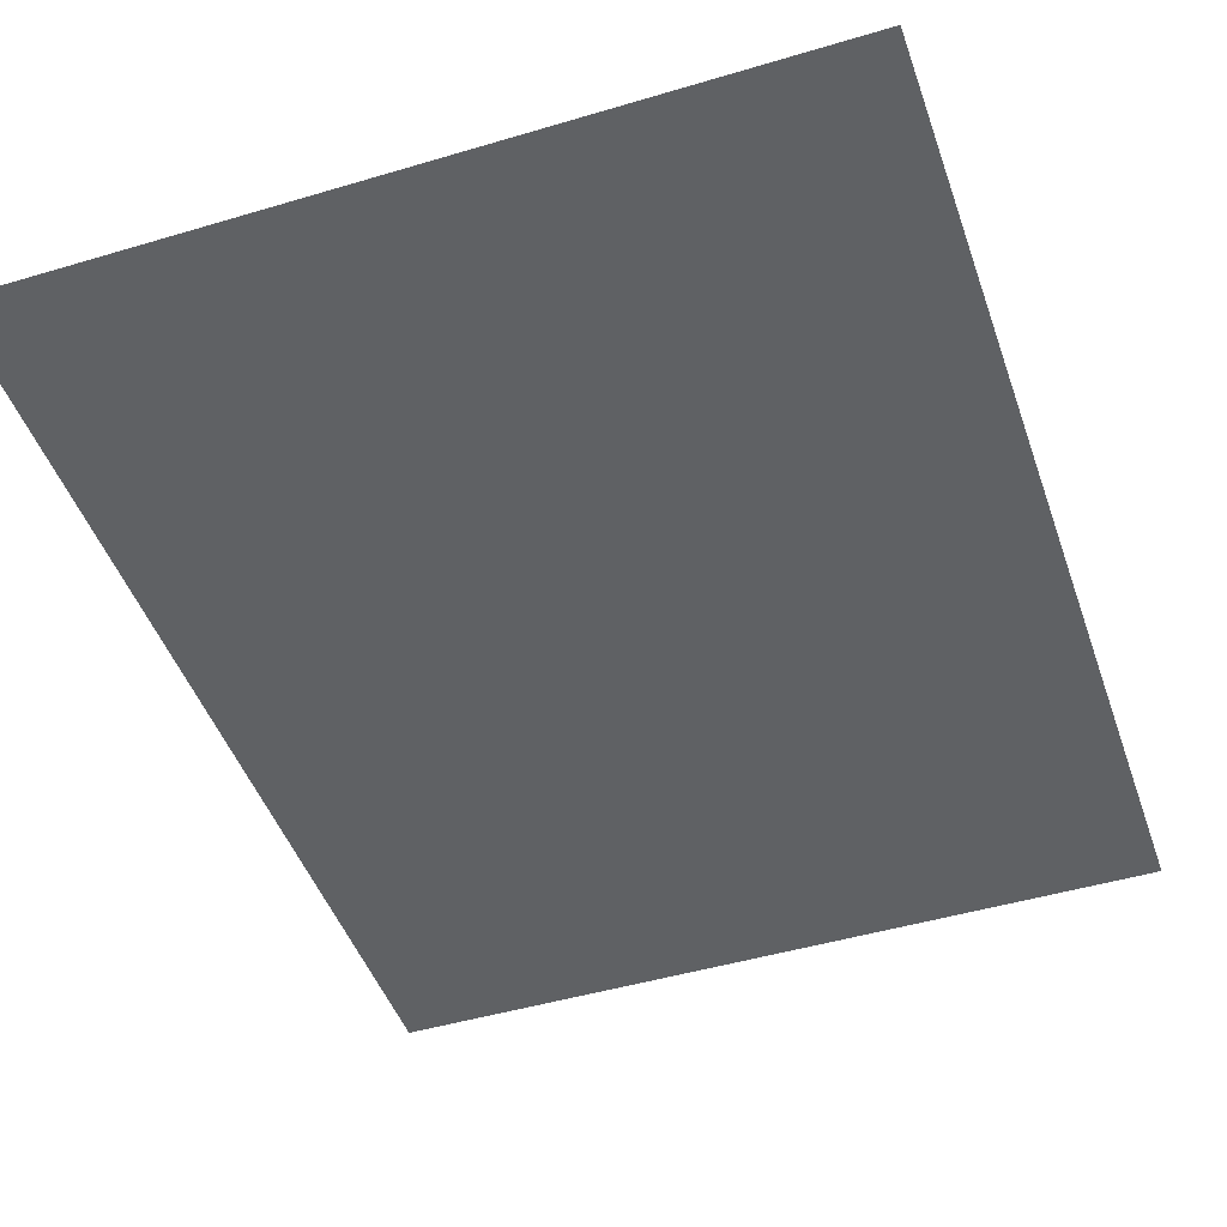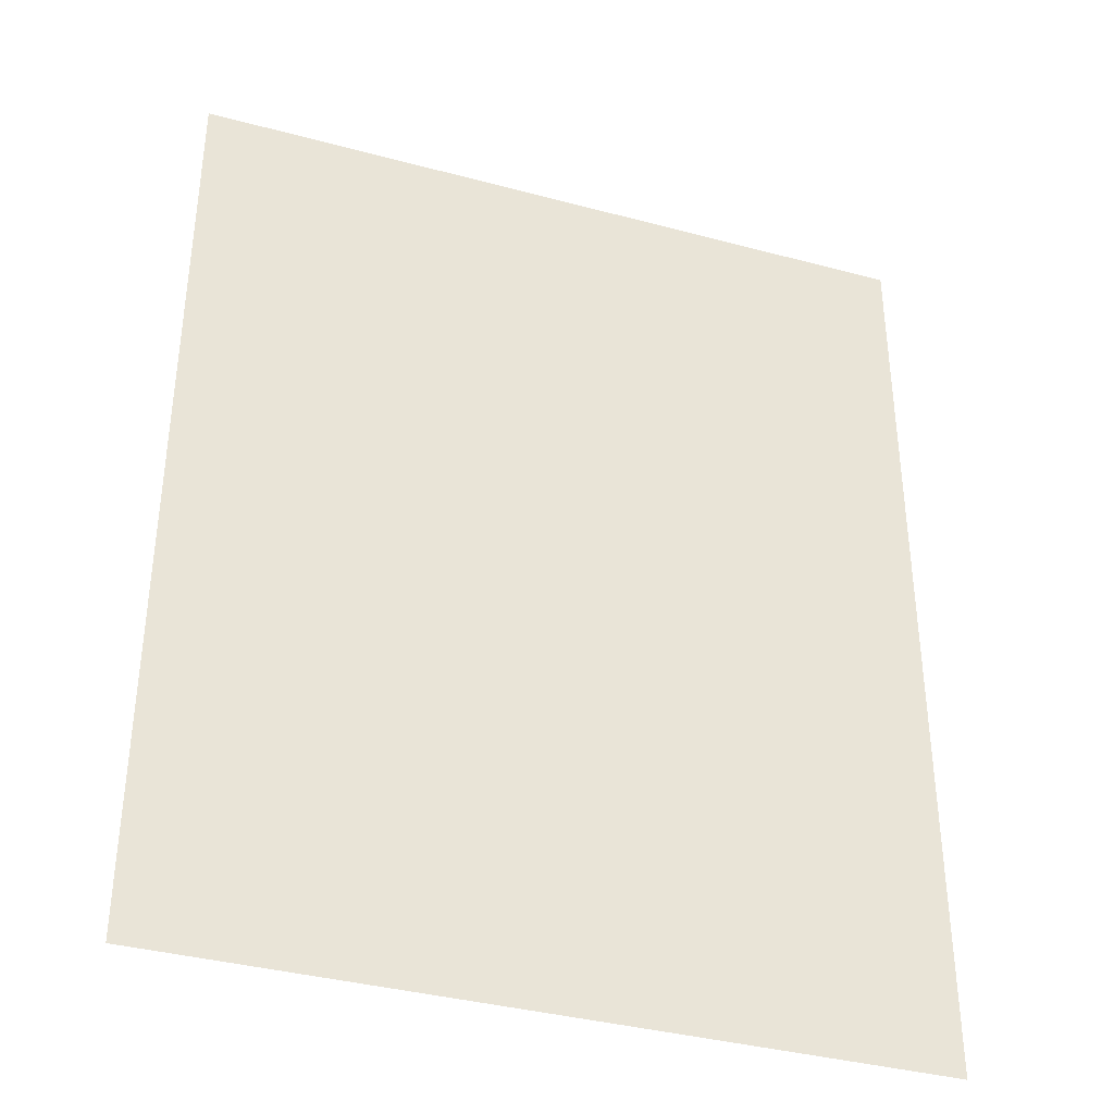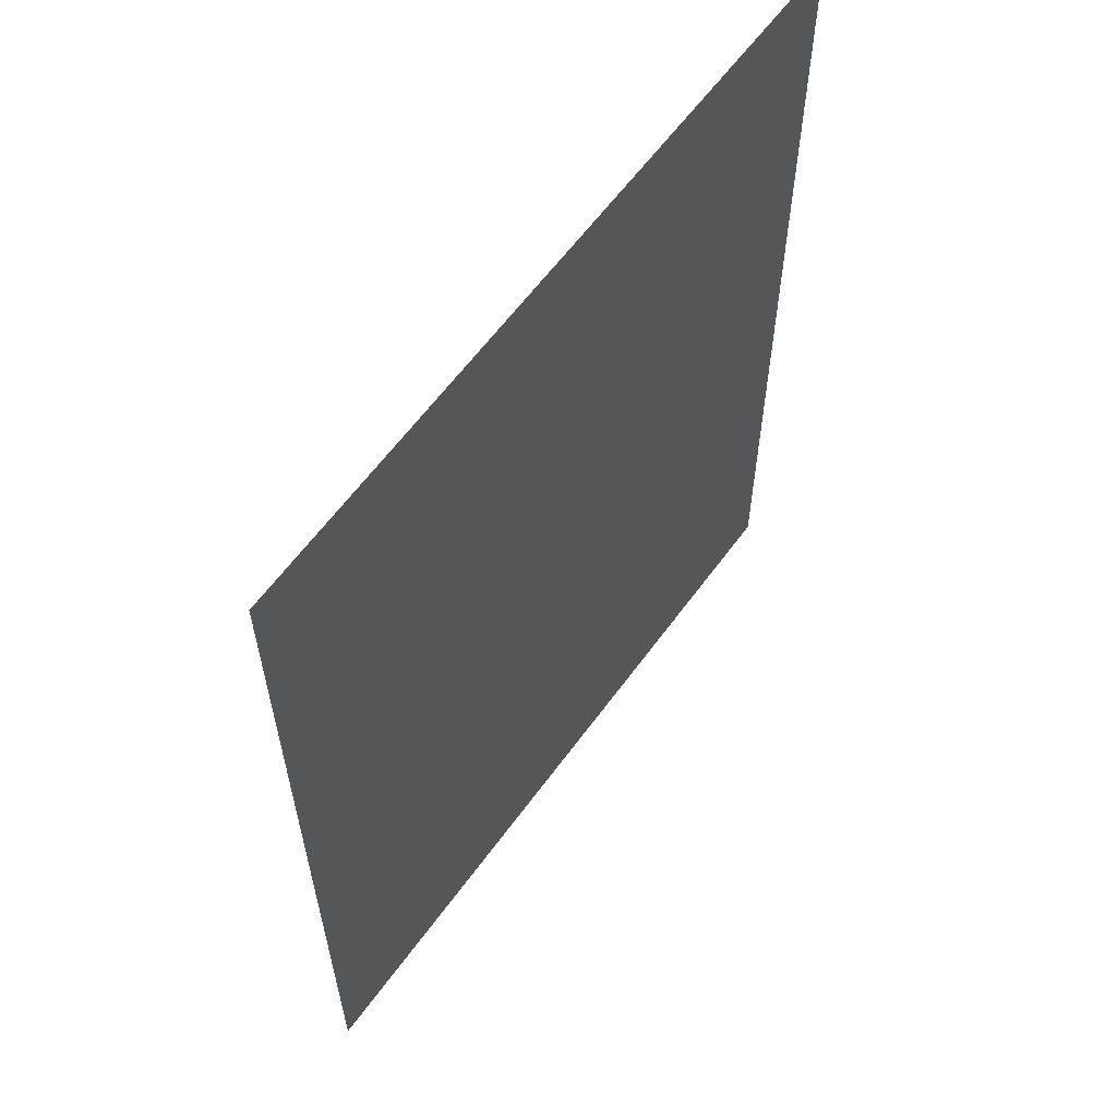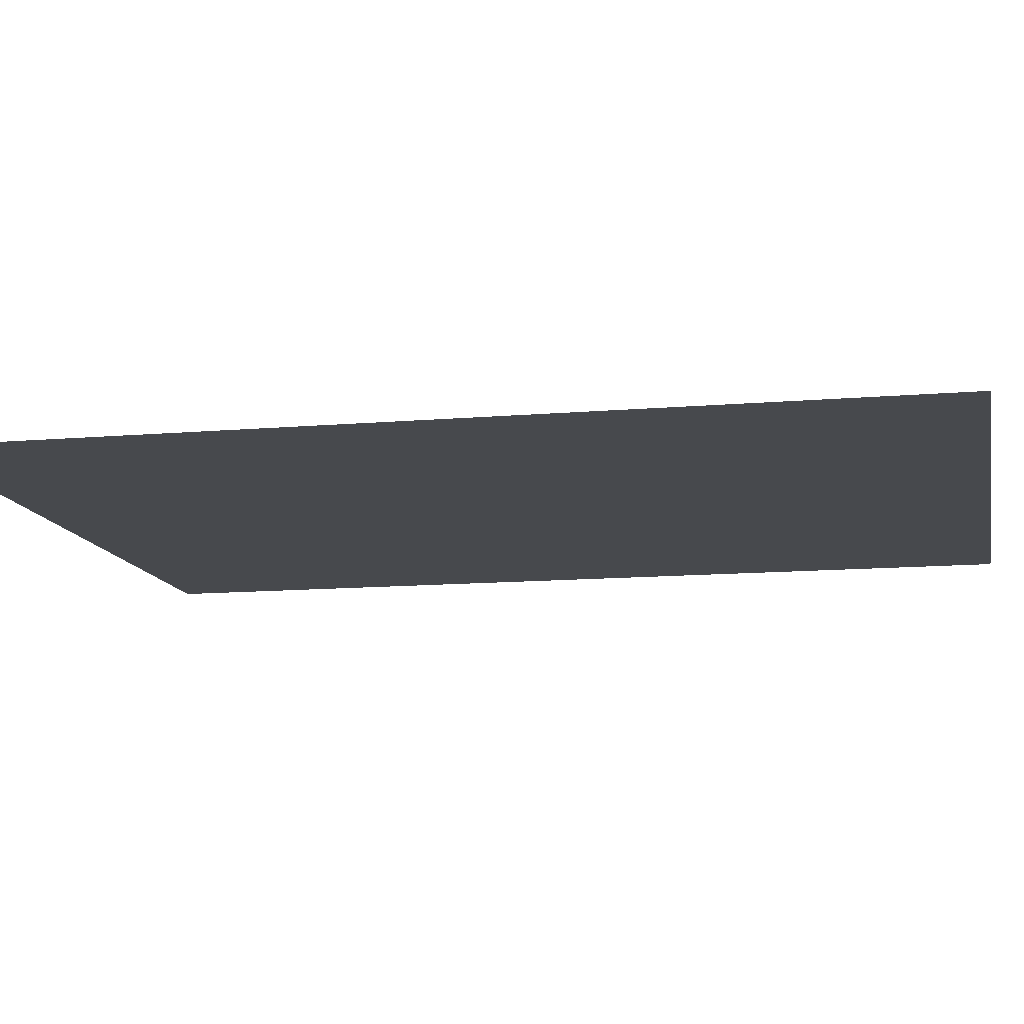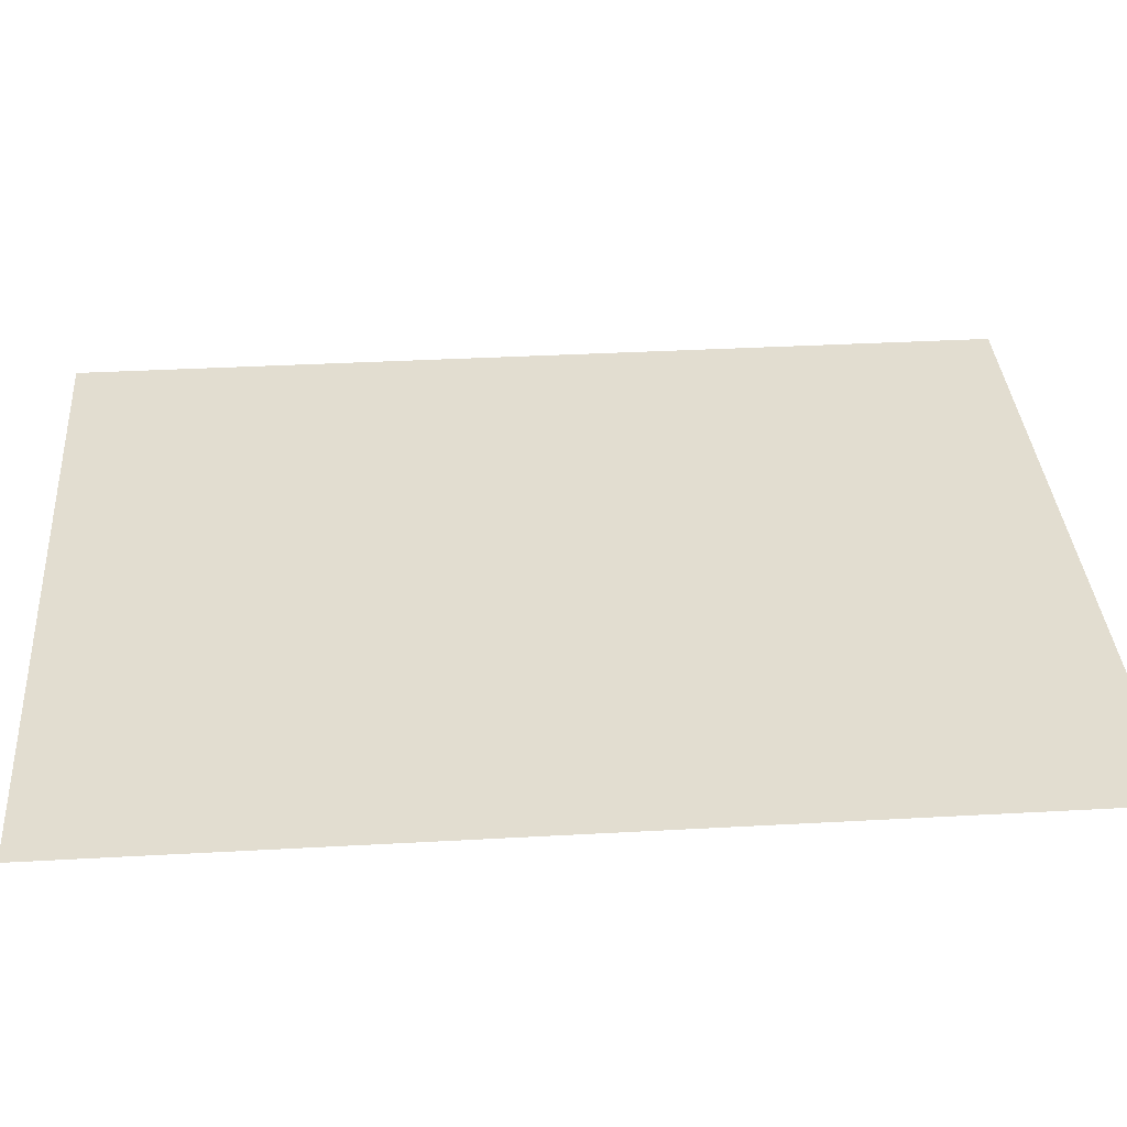
<metadata>
{"format":"obj","ext":"obj","renderer":"f3d","projection":"perspective","resolution":1024,"background":"white","views":[{"elev":-46.5,"azim":-161.2,"up":"+Y"},{"elev":-37.4,"azim":-19.0,"up":"+Z"},{"elev":61.2,"azim":-54.0,"up":"+Z"},{"elev":-12.4,"azim":-78.6,"up":"+Y"},{"elev":35.3,"azim":-94.2,"up":"+Y"}]}
</metadata>
<code>
o mesh22/mesh22-geometry#mesh22-geometry
v 0.3372 0.4982 0.5019
v -0.3132 0.4982 -0.3223
v -0.3132 0.4982 0.5019
v 0.3372 0.4982 -0.3223
f 1 2 3
f 2 1 4
f 3 2 1
f 4 1 2

</code>
